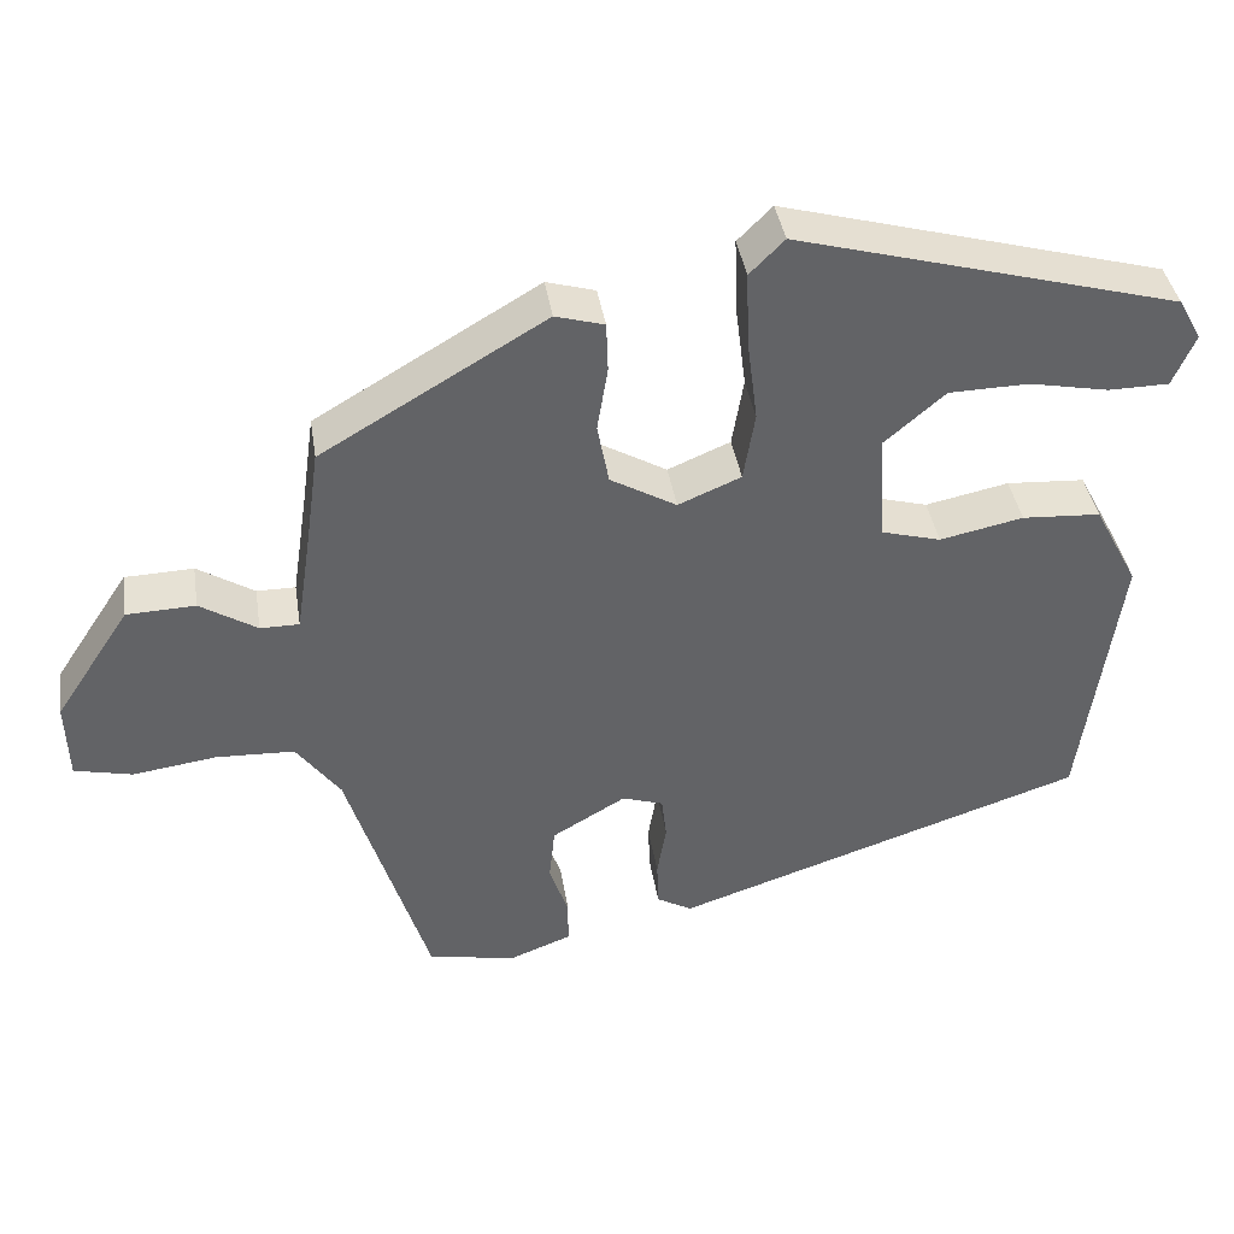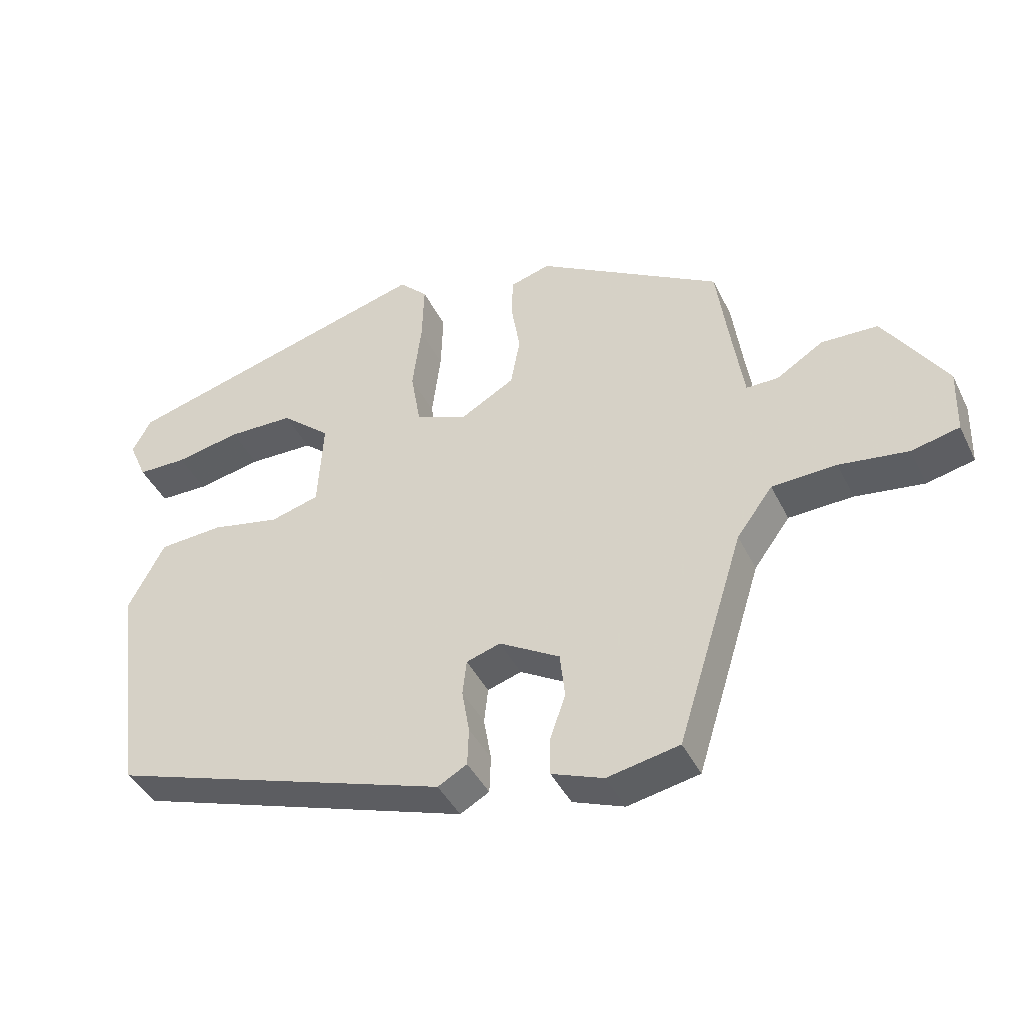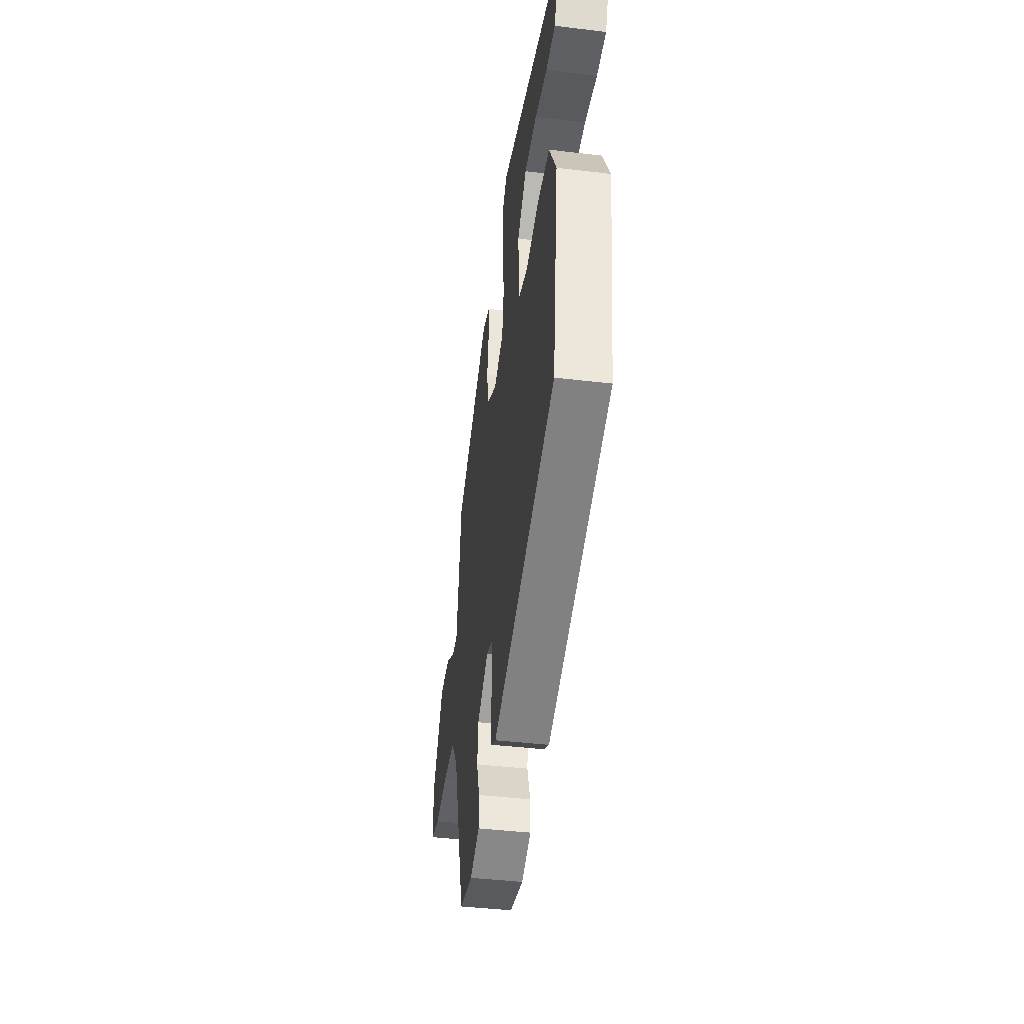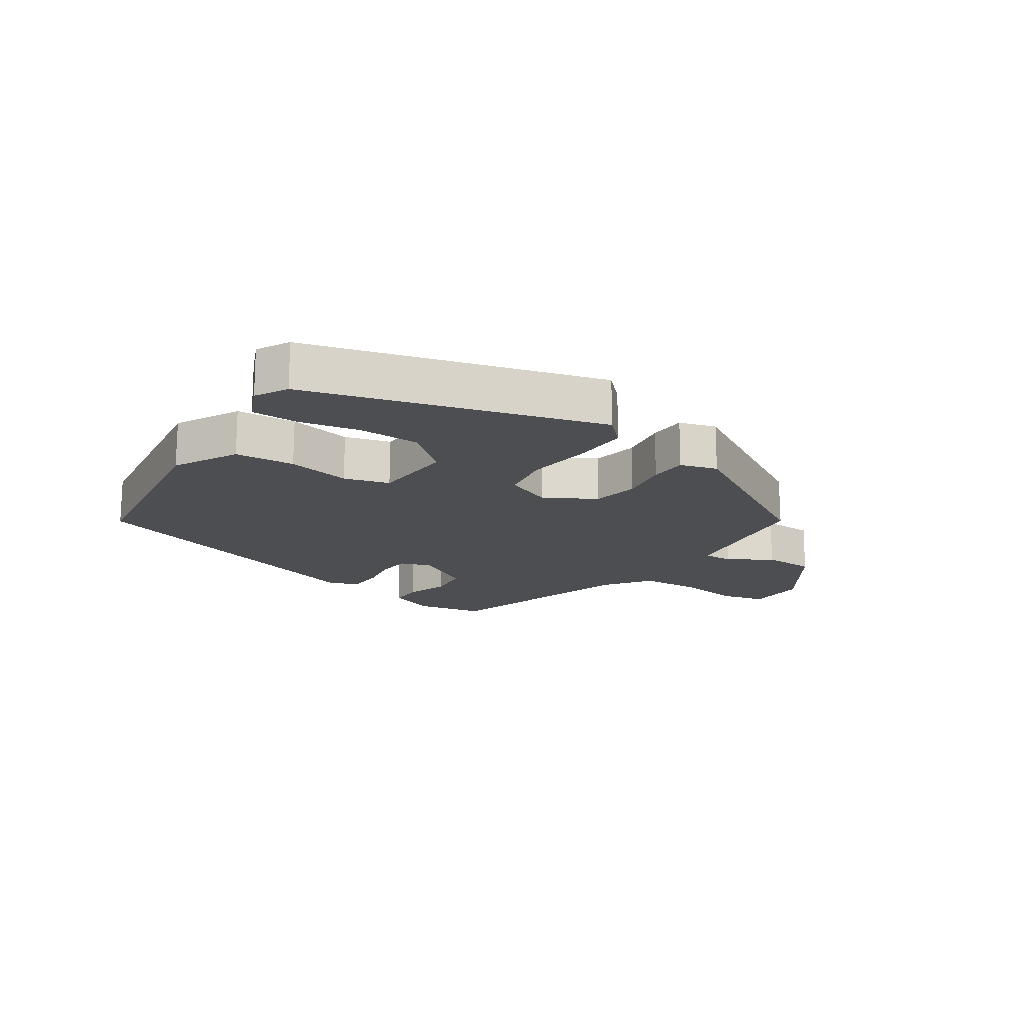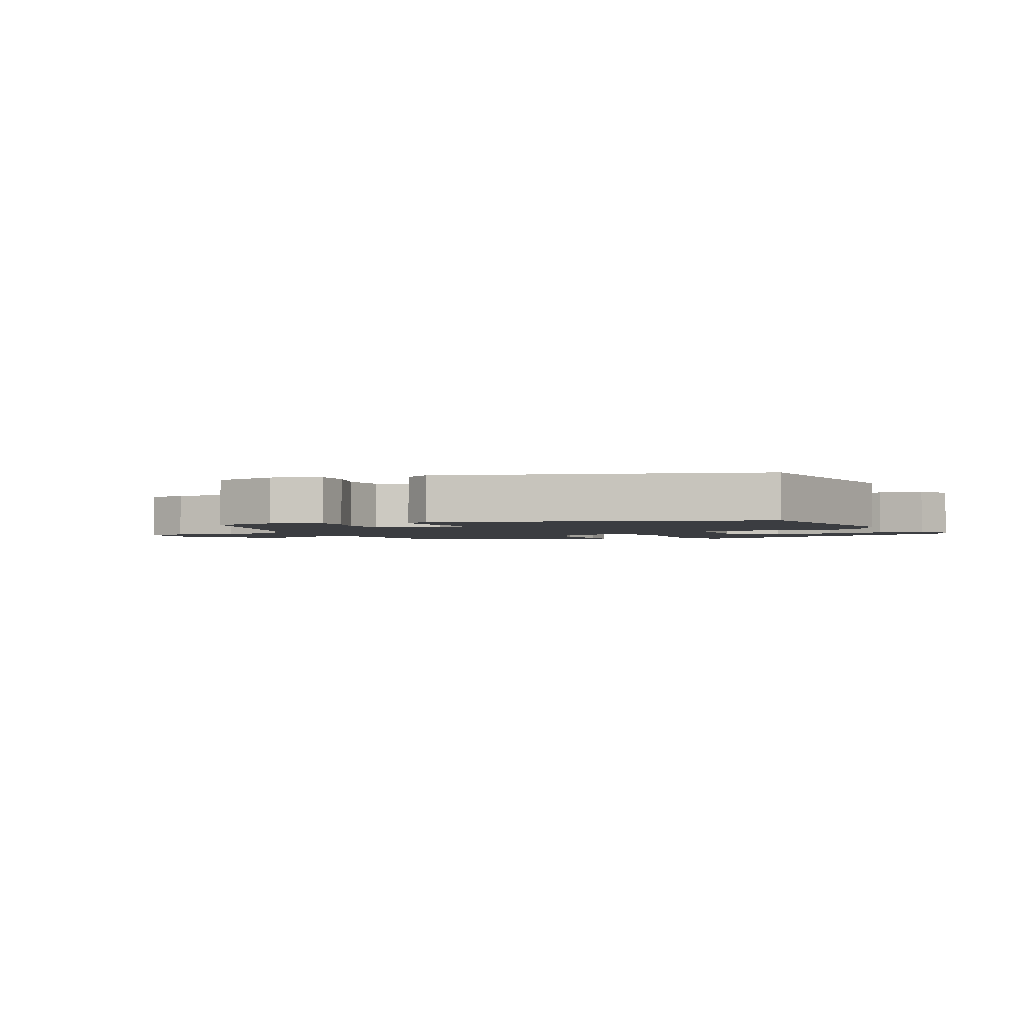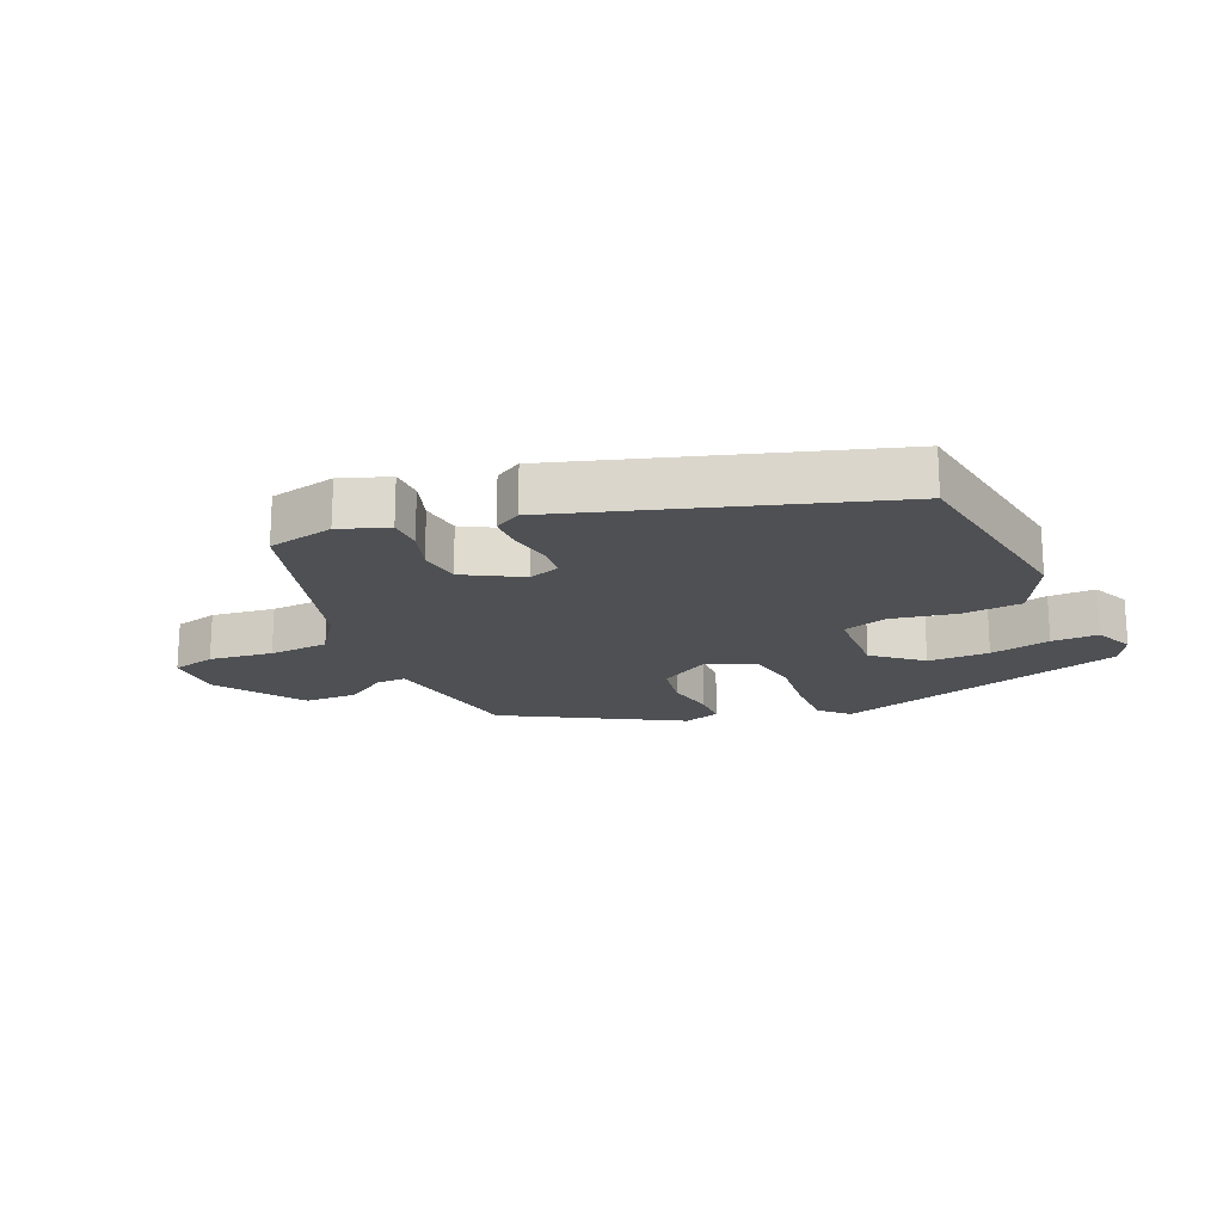
<metadata>
{"format":"obj","ext":"obj","renderer":"f3d","projection":"perspective","resolution":1024,"background":"white","views":[{"elev":39.6,"azim":171.1,"up":"+Z"},{"elev":-41.9,"azim":24.5,"up":"+Z"},{"elev":-42.0,"azim":-98.2,"up":"+Z"},{"elev":-17.0,"azim":-33.5,"up":"+Y"},{"elev":-2.4,"azim":-154.0,"up":"+Y"},{"elev":-18.8,"azim":-155.4,"up":"+Y"}]}
</metadata>
<code>
v 0.482 0.07 0.306
v 0.497 0.07 0.199
v 0.517 0.07 0.067
v 0.564 0.07 0.067
v 0.633 0.07 0.11
v 0.716 0.07 0.107
v 0.807 0.07 -0.031
v 0.804 0.07 -0.126
v 0.734 0.07 -0.142
v 0.633 0.07 -0.128
v 0.538 0.07 -0.132
v 0.485 0.07 -0.204
v 0.387 0.07 -0.518
v 0.281 0.07 -0.539
v 0.205 0.07 -0.51
v 0.205 0.07 -0.456
v 0.228 0.07 -0.389
v 0.221 0.07 -0.322
v 0.132 0.07 -0.27
v 0.082 0.07 -0.286
v 0.076 0.07 -0.338
v 0.087 0.07 -0.403
v 0.085 0.07 -0.459
v 0.042 0.07 -0.483
v -0.457 0.07 -0.318
v -0.502 0.07 0.013
v -0.448 0.07 0.115
v -0.353 0.07 0.121
v -0.252 0.07 0.1
v -0.18 0.07 0.12
v -0.172 0.07 0.252
v -0.245 0.07 0.315
v -0.342 0.07 0.317
v -0.438 0.07 0.298
v -0.511 0.07 0.299
v -0.538 0.07 0.361
v -0.51 0.07 0.412
v -0.047 0.07 0.54
v -0.005 0.07 0.498
v -0.008 0.07 0.409
v -0.021 0.07 0.306
v -0.007 0.07 0.222
v 0.069 0.07 0.19
v 0.149 0.07 0.236
v 0.163 0.07 0.31
v 0.15 0.07 0.389
v 0.152 0.07 0.449
v 0.211 0.07 0.466
v 0.482 0 0.306
v 0.497 0 0.199
v 0.517 0 0.067
v 0.564 0 0.067
v 0.633 0 0.11
v 0.716 0 0.107
v 0.807 0 -0.031
v 0.804 0 -0.126
v 0.734 0 -0.142
v 0.633 0 -0.128
v 0.538 0 -0.132
v 0.485 0 -0.204
v 0.387 0 -0.518
v 0.281 0 -0.539
v 0.205 0 -0.51
v 0.205 0 -0.456
v 0.228 0 -0.389
v 0.221 0 -0.322
v 0.132 0 -0.27
v 0.082 0 -0.286
v 0.076 0 -0.338
v 0.087 0 -0.403
v 0.085 0 -0.459
v 0.042 0 -0.483
v -0.457 0 -0.318
v -0.502 0 0.013
v -0.448 0 0.115
v -0.353 0 0.121
v -0.252 0 0.1
v -0.18 0 0.12
v -0.172 0 0.252
v -0.245 0 0.315
v -0.342 0 0.317
v -0.438 0 0.298
v -0.511 0 0.299
v -0.538 0 0.361
v -0.51 0 0.412
v -0.047 0 0.54
v -0.005 0 0.498
v -0.008 0 0.409
v -0.021 0 0.306
v -0.007 0 0.222
v 0.069 0 0.19
v 0.149 0 0.236
v 0.163 0 0.31
v 0.15 0 0.389
v 0.152 0 0.449
v 0.211 0 0.466
f 48 1 2
f 47 48 2
f 46 47 2
f 45 46 2
f 44 45 2 3
f 43 44 3
f 39 40 41
f 38 39 41
f 37 38 41
f 36 37 41
f 33 34 35 36
f 32 33 36
f 32 36 41
f 31 32 41 42
f 27 28 29
f 26 27 29
f 25 26 29
f 24 25 29
f 23 24 29
f 22 23 29
f 21 22 29
f 20 21 29 30
f 31 42 43
f 30 31 43
f 20 30 43
f 19 20 43
f 15 16 17
f 14 15 17
f 13 14 17
f 12 13 17
f 11 12 17 18
f 8 9 10
f 7 8 10
f 6 7 10
f 5 6 10
f 4 5 10
f 3 4 10 11
f 18 19 43
f 11 18 43
f 3 11 43
f 50 49 96
f 50 96 95
f 50 95 94
f 50 94 93
f 51 50 93 92
f 51 92 91
f 89 88 87
f 89 87 86
f 89 86 85
f 89 85 84
f 84 83 82 81
f 84 81 80
f 89 84 80
f 90 89 80 79
f 77 76 75
f 77 75 74
f 77 74 73
f 77 73 72
f 77 72 71
f 77 71 70
f 77 70 69
f 78 77 69 68
f 91 90 79
f 91 79 78
f 91 78 68
f 91 68 67
f 65 64 63
f 65 63 62
f 65 62 61
f 65 61 60
f 66 65 60 59
f 58 57 56
f 58 56 55
f 58 55 54
f 58 54 53
f 58 53 52
f 59 58 52 51
f 91 67 66
f 91 66 59
f 91 59 51
f 1 49 50 2
f 2 50 51 3
f 3 51 52 4
f 4 52 53 5
f 5 53 54 6
f 6 54 55 7
f 7 55 56 8
f 8 56 57 9
f 9 57 58 10
f 10 58 59 11
f 11 59 60 12
f 12 60 61 13
f 13 61 62 14
f 14 62 63 15
f 15 63 64 16
f 16 64 65 17
f 17 65 66 18
f 18 66 67 19
f 19 67 68 20
f 20 68 69 21
f 21 69 70 22
f 22 70 71 23
f 23 71 72 24
f 24 72 73 25
f 25 73 74 26
f 26 74 75 27
f 27 75 76 28
f 28 76 77 29
f 29 77 78 30
f 30 78 79 31
f 31 79 80 32
f 32 80 81 33
f 33 81 82 34
f 34 82 83 35
f 35 83 84 36
f 36 84 85 37
f 37 85 86 38
f 38 86 87 39
f 39 87 88 40
f 40 88 89 41
f 41 89 90 42
f 42 90 91 43
f 43 91 92 44
f 44 92 93 45
f 45 93 94 46
f 46 94 95 47
f 47 95 96 48
f 48 96 49 1

</code>
